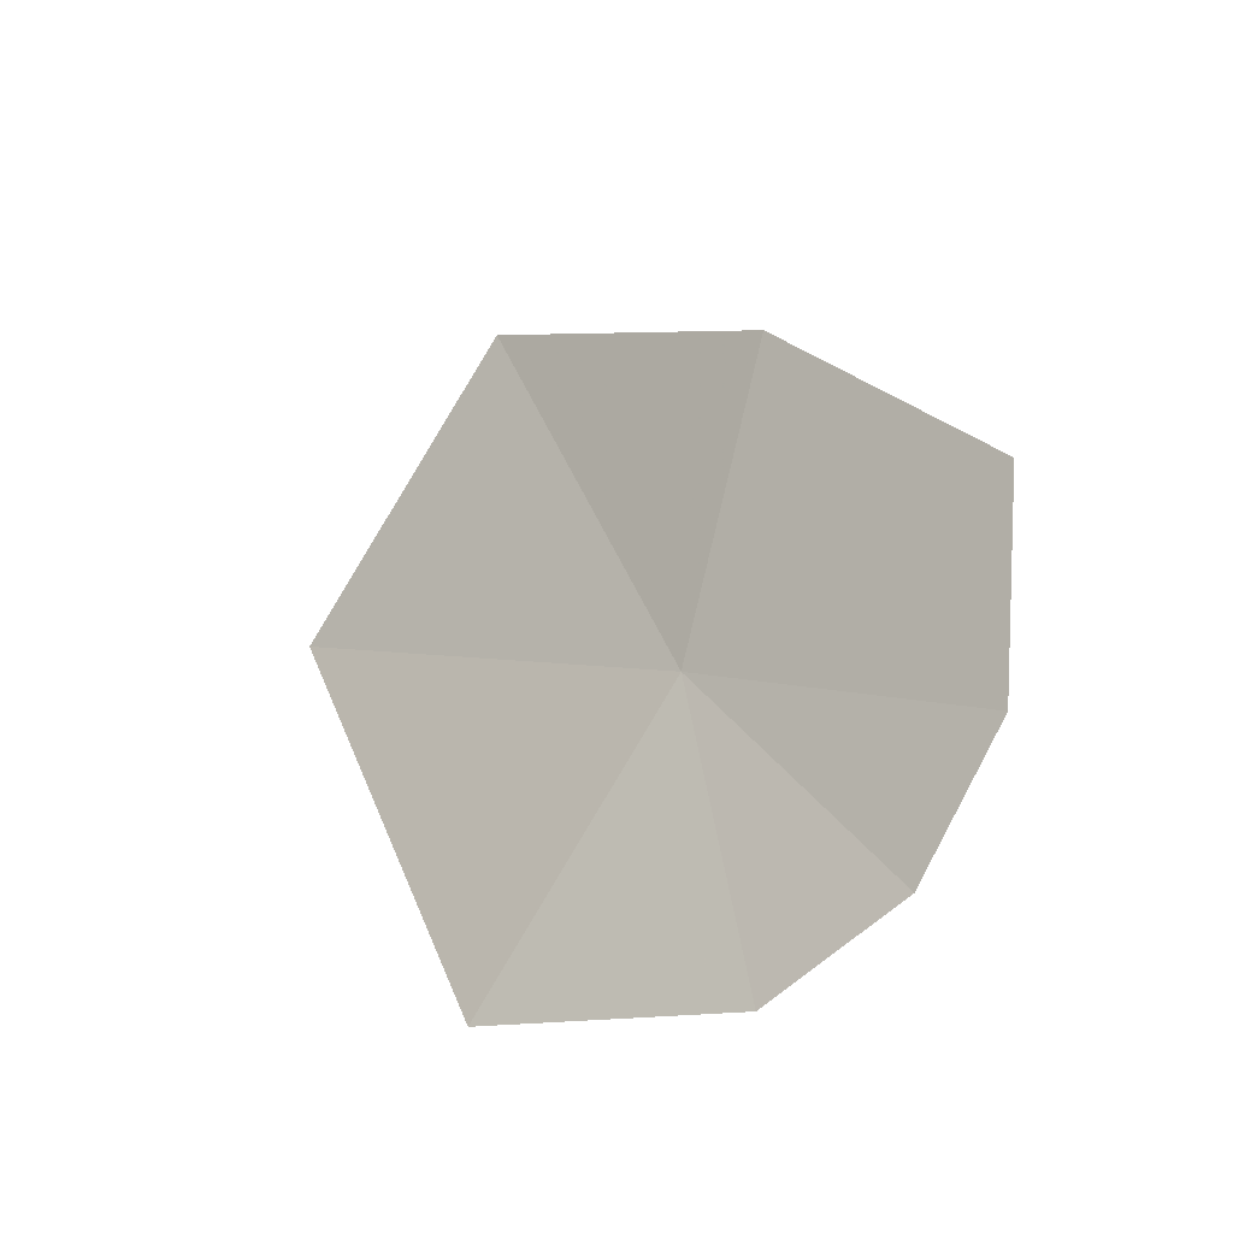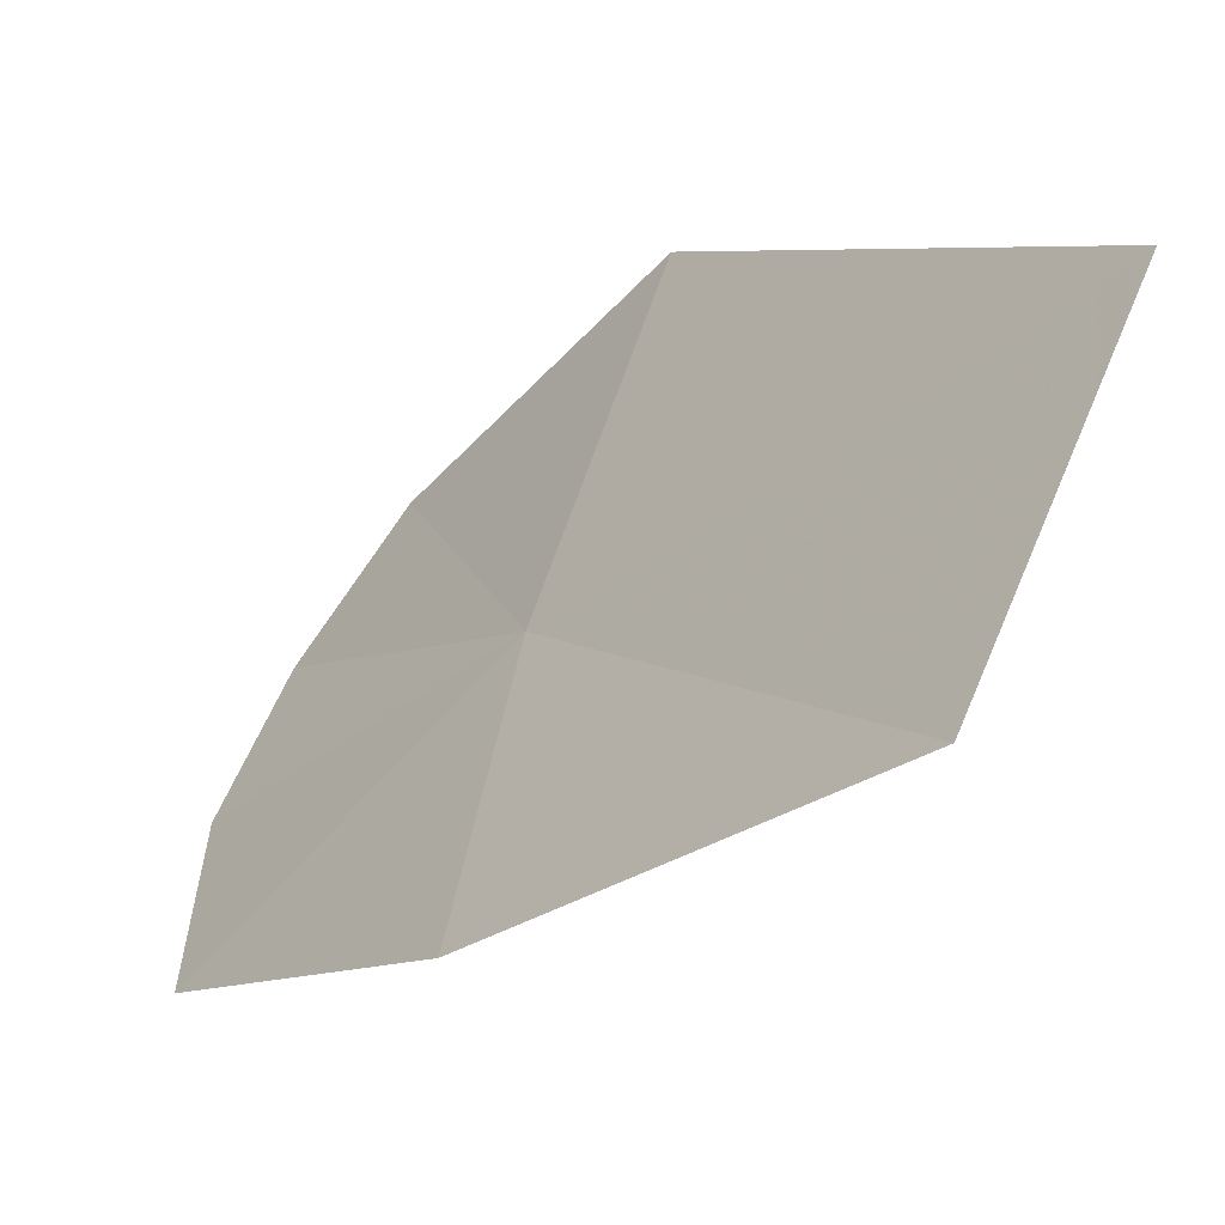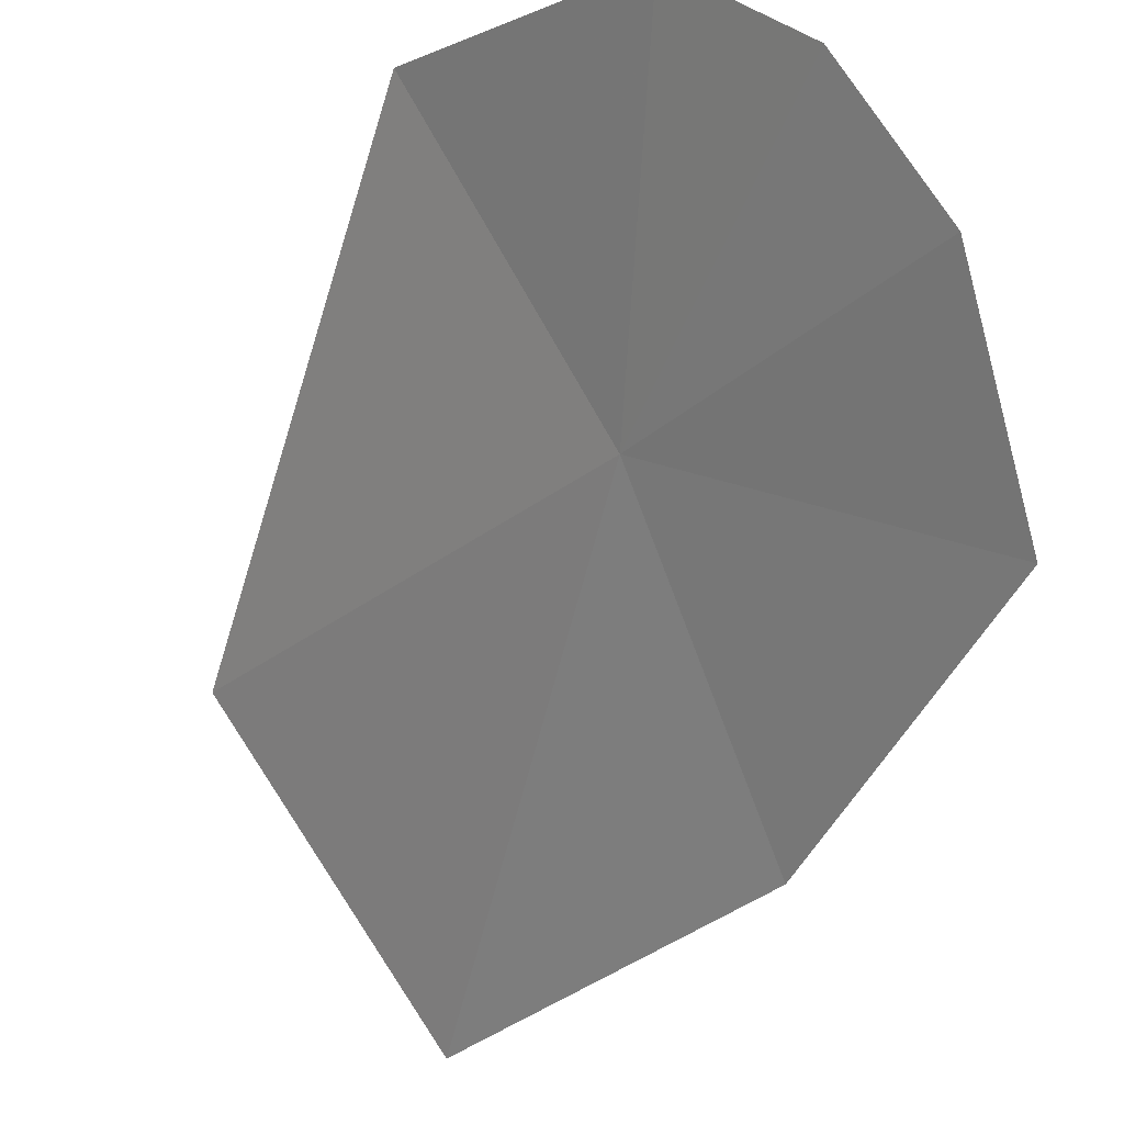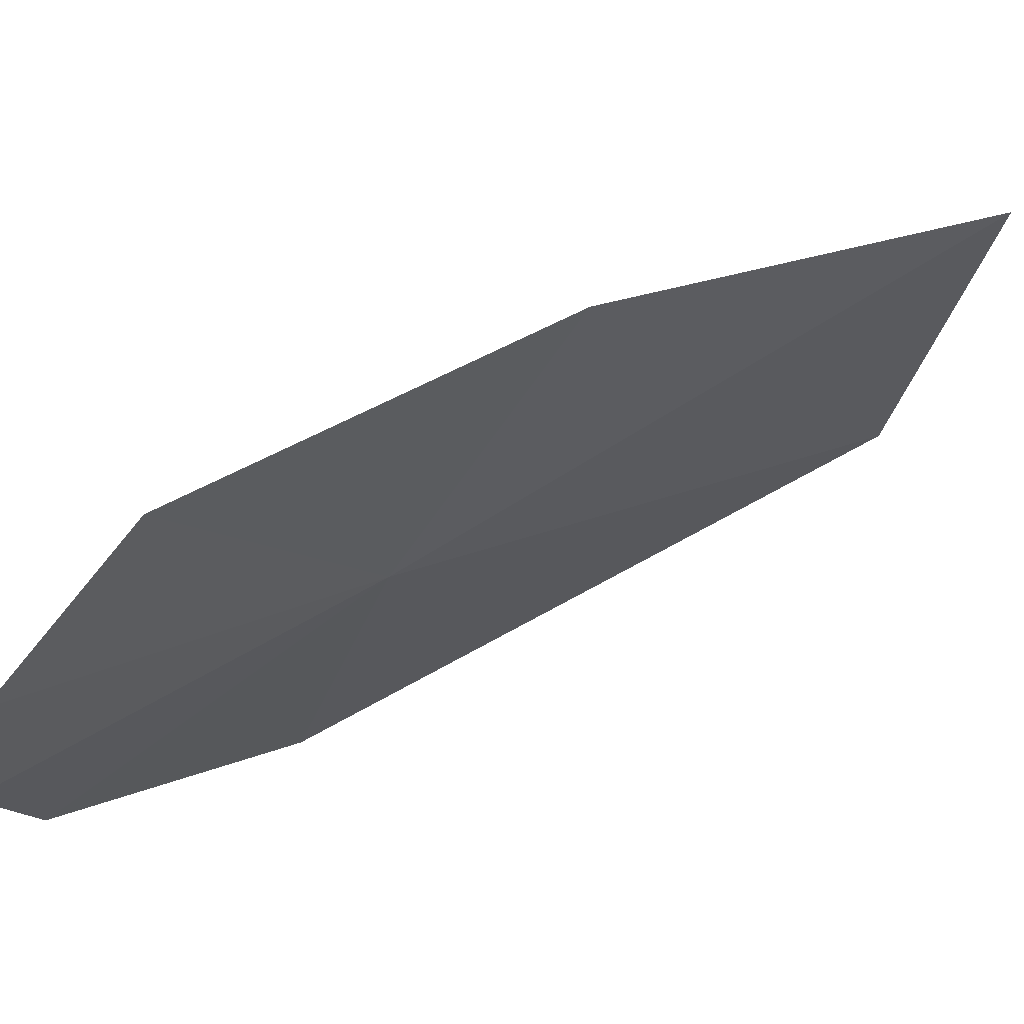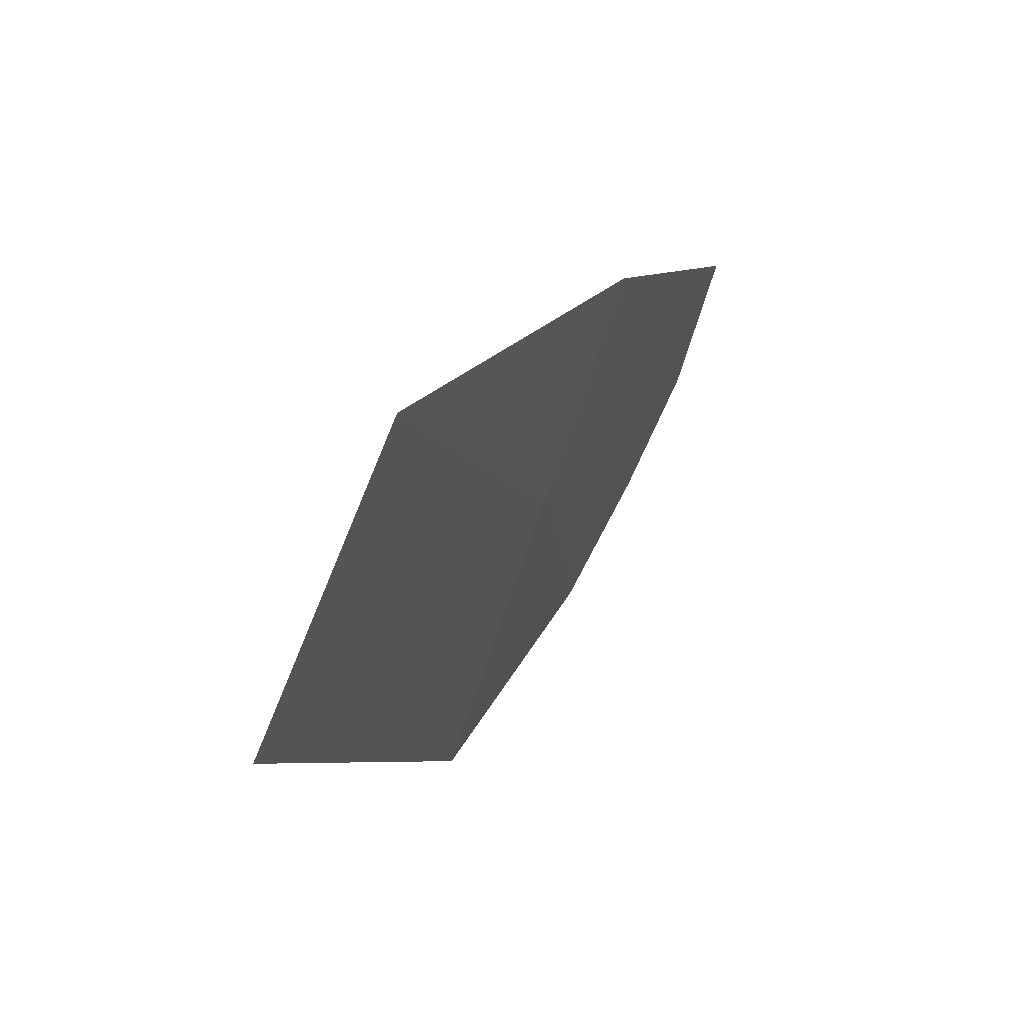
<metadata>
{"format":"obj","ext":"obj","renderer":"f3d","projection":"perspective","resolution":1024,"background":"white","views":[{"elev":-34.5,"azim":-91.5,"up":"+Z"},{"elev":25.9,"azim":-8.5,"up":"+Y"},{"elev":-75.6,"azim":-175.6,"up":"+Y"},{"elev":-58.6,"azim":-46.2,"up":"+Y"},{"elev":61.0,"azim":168.5,"up":"+Z"}]}
</metadata>
<code>
v 4.642 23.84 41.7
v 4.171 23.48 43.21
v 5.509 24.71 44.3
v 6.409 25.63 42.98
v 5.368 24.73 40.37
v 3.352 22.59 41.87
v 4.4 23.59 39.98
v 3.902 23.03 40.24
v 3.537 22.68 40.81
f 1 2 3
f 1 3 4
f 1 4 5
f 1 6 2
f 1 9 6
f 1 5 7
f 1 8 9
f 1 7 8

</code>
